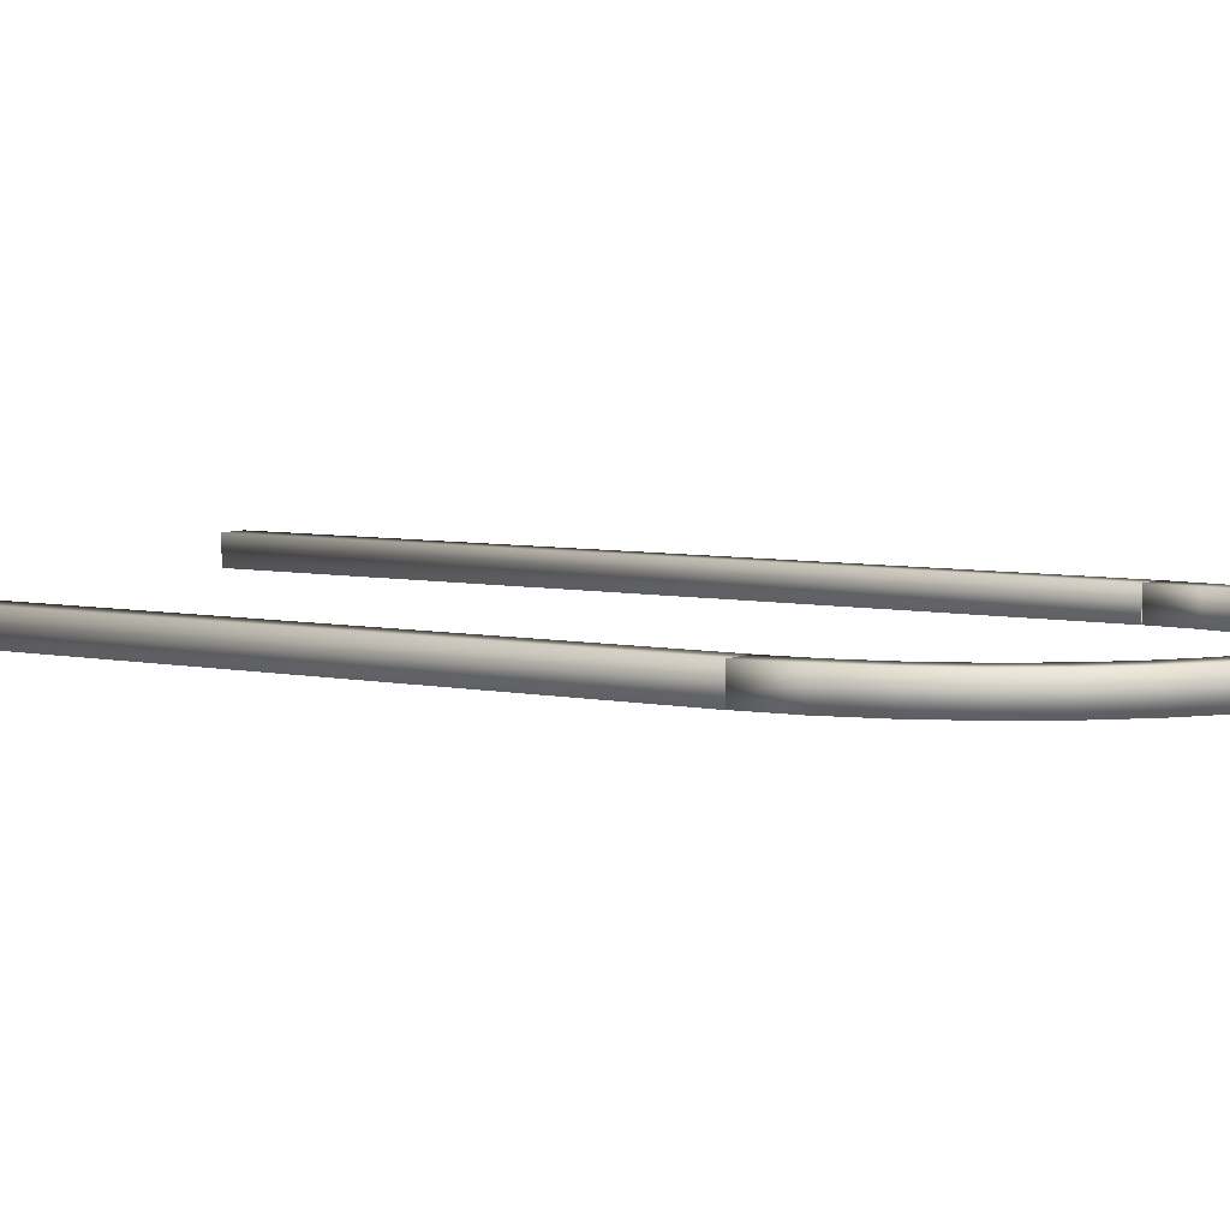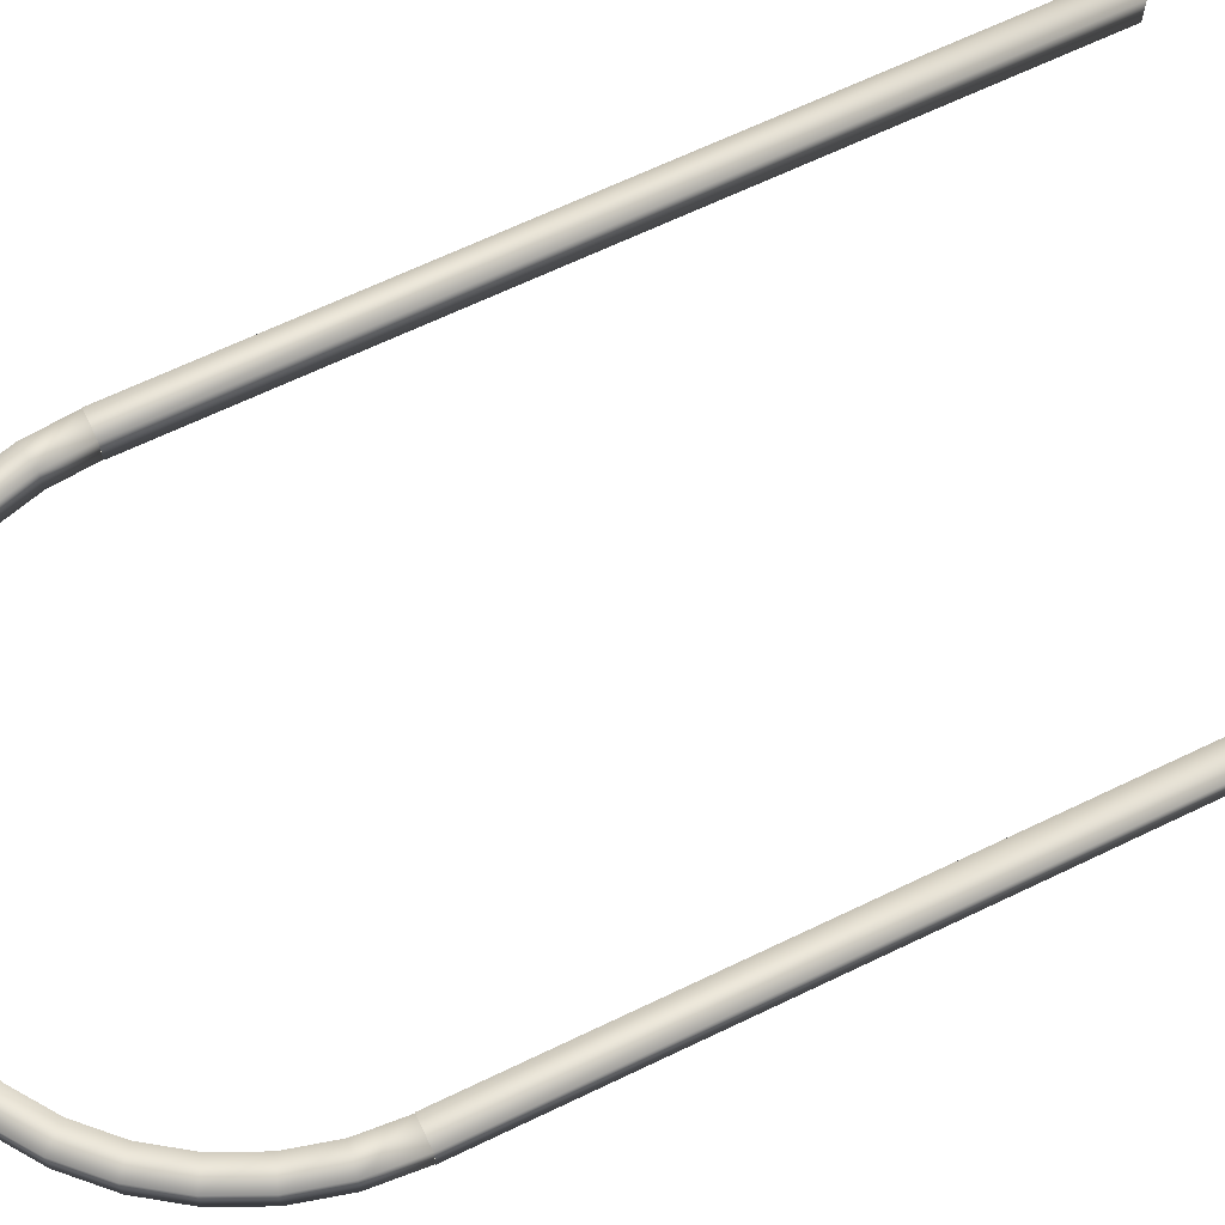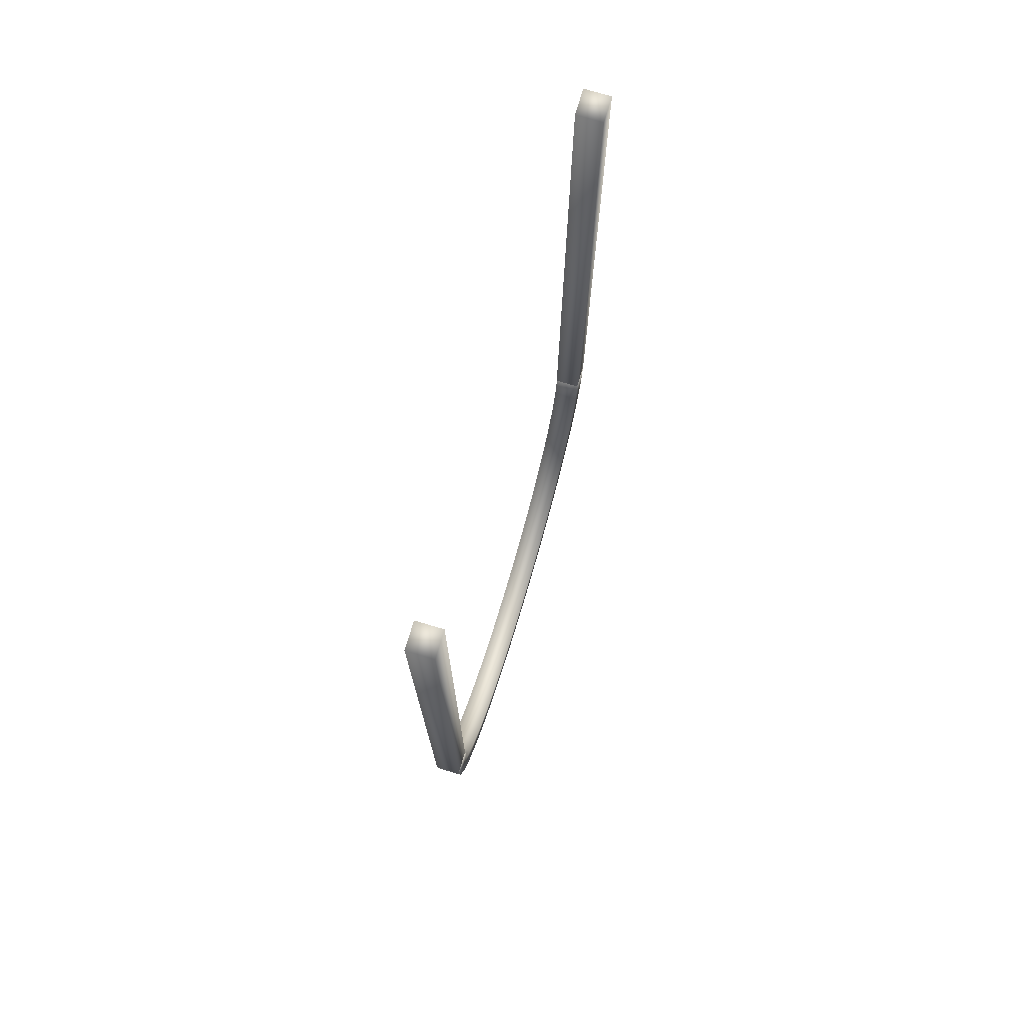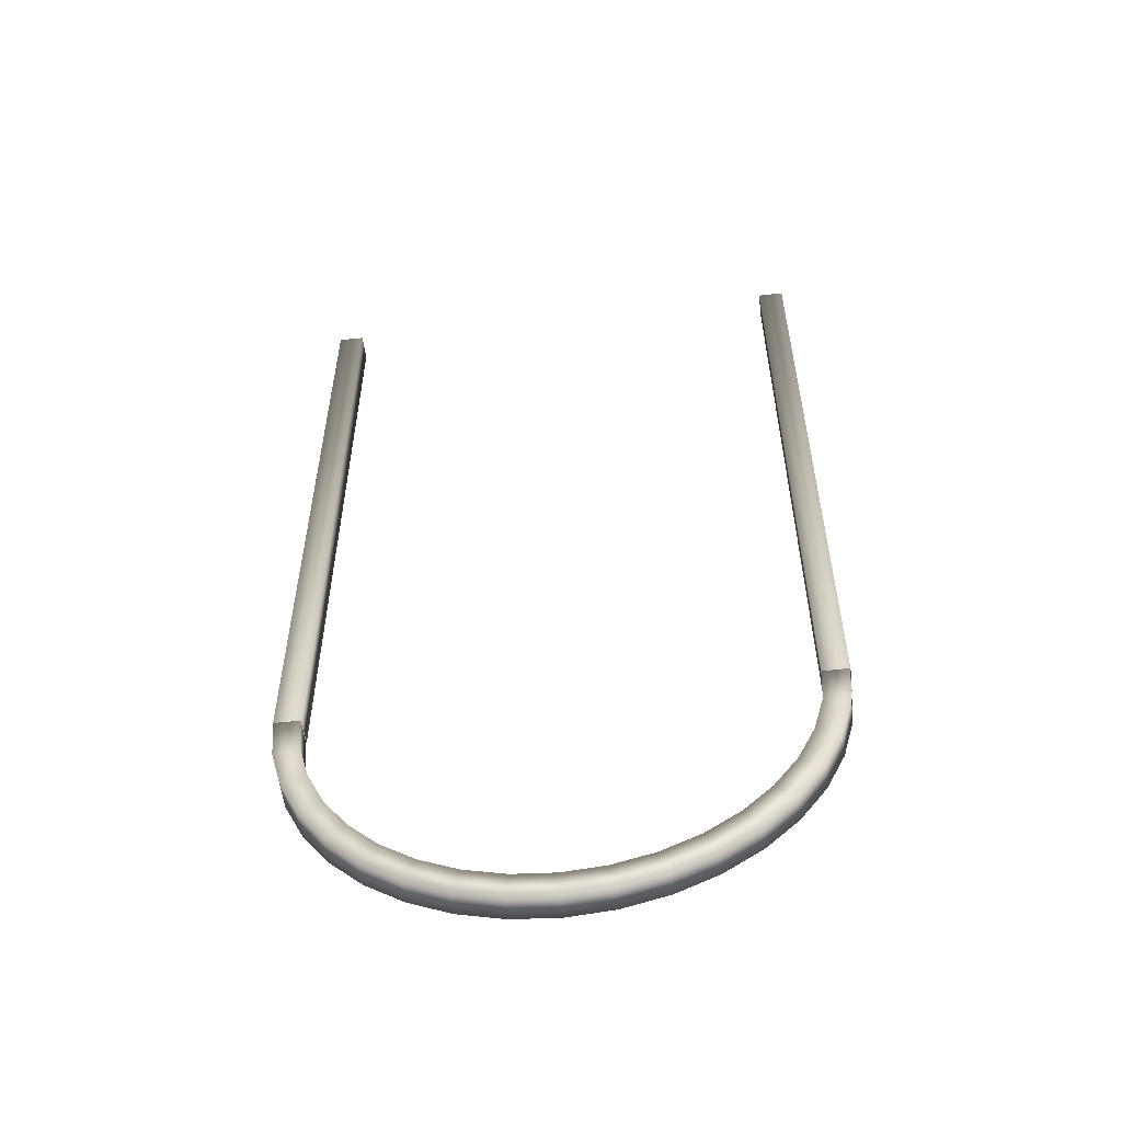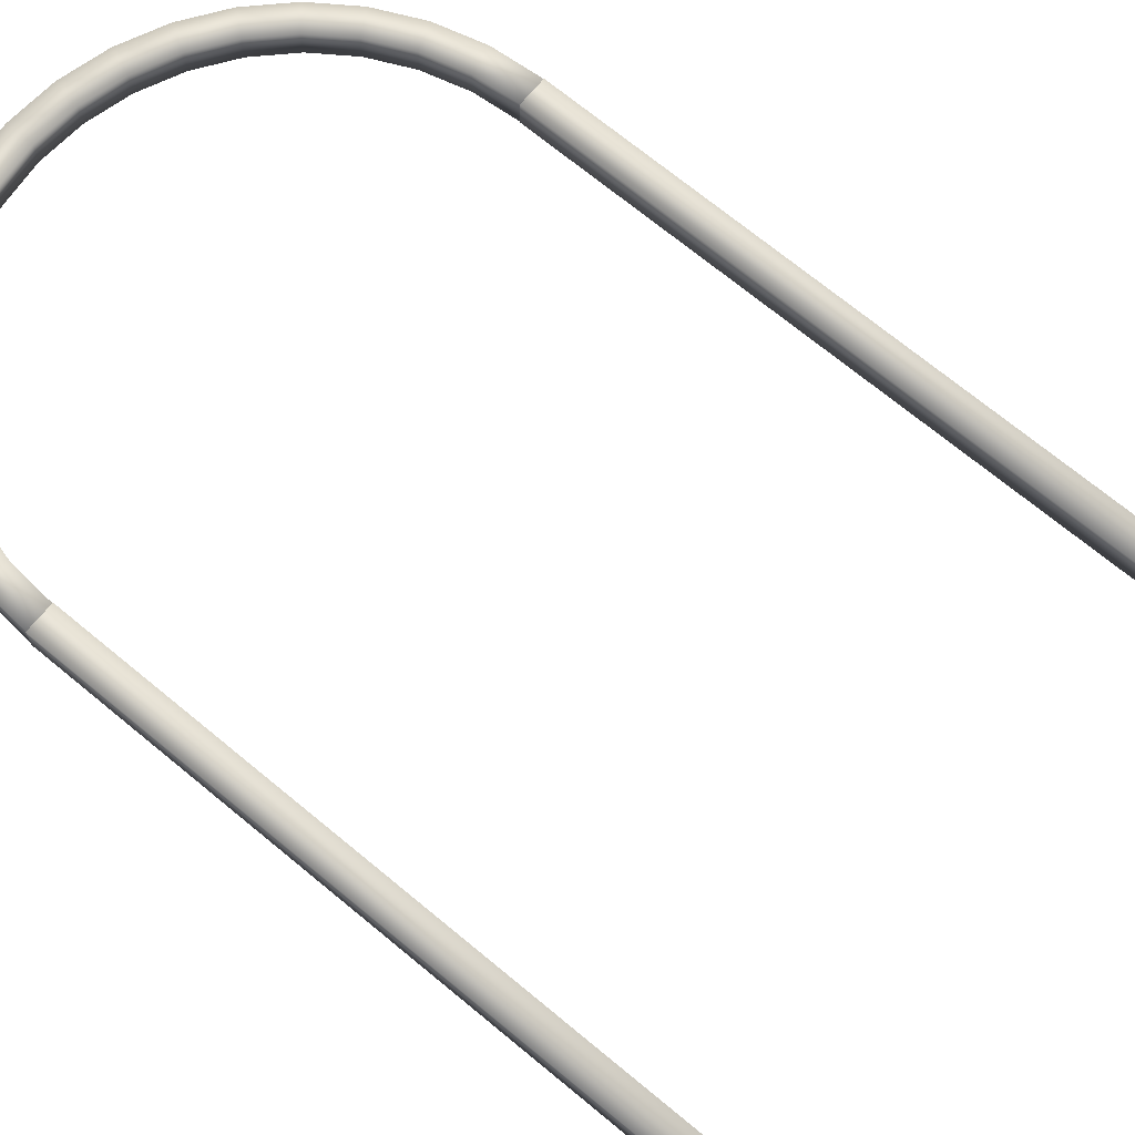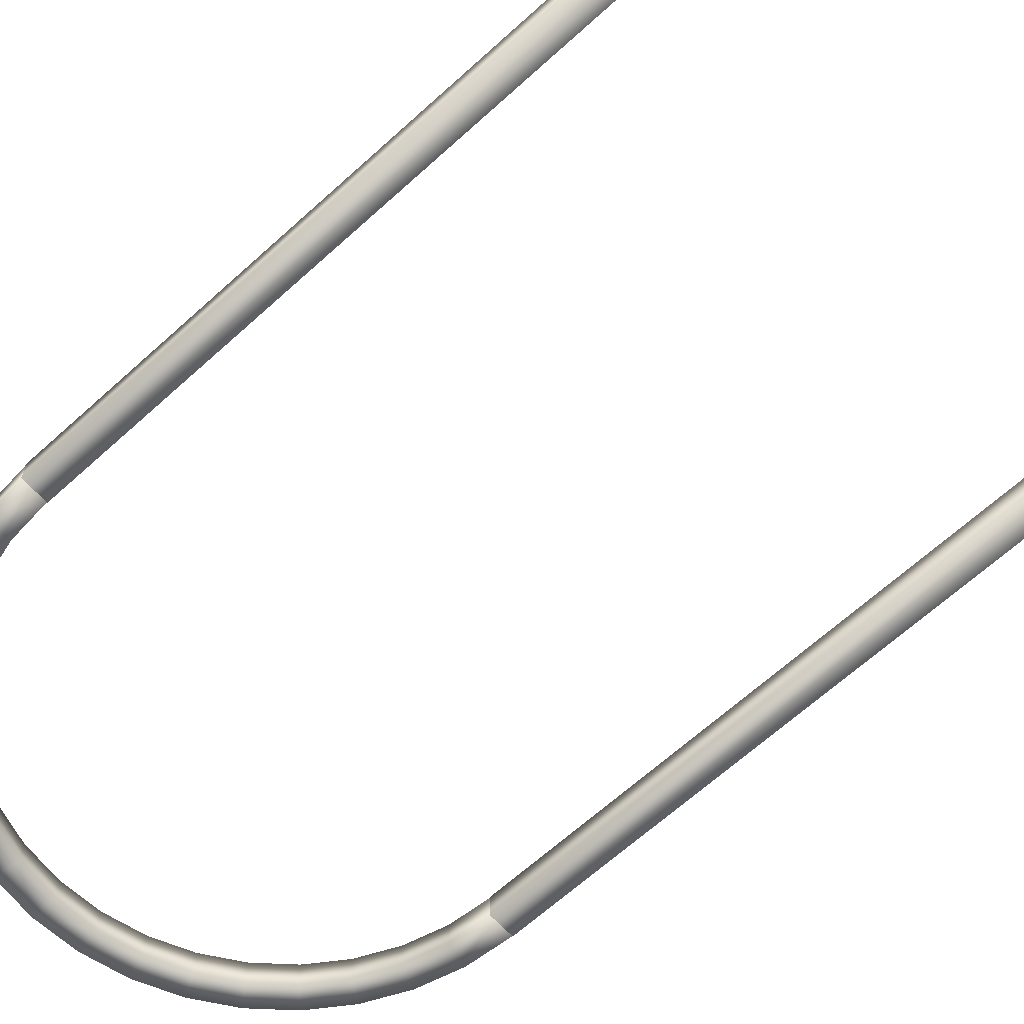
<metadata>
{"format":"obj","ext":"obj","renderer":"f3d","projection":"perspective","resolution":1024,"background":"white","views":[{"elev":5.8,"azim":123.2,"up":"+Y"},{"elev":66.6,"azim":-115.7,"up":"+Y"},{"elev":75.4,"azim":106.7,"up":"+Z"},{"elev":-56.3,"azim":6.8,"up":"+Z"},{"elev":69.9,"azim":-50.3,"up":"+Y"},{"elev":-65.5,"azim":-47.6,"up":"+Y"}]}
</metadata>
<code>
o goth_arc002.007
v -20 -11 -38.18
v -20 -10 -38.18
v -18.27 -10 -38.03
v -18.27 -11 -38.03
v -20 -10 -37.21
v -18.43 -10 -37.08
v -20 -11 -37.21
v -18.43 -11 -37.08
v -16.58 -10 -37.58
v -16.58 -11 -37.58
v -16.91 -10 -36.67
v -16.91 -11 -36.67
v -15.01 -10 -36.84
v -15.01 -11 -36.84
v -15.49 -10 -36
v -15.49 -11 -36
v -13.58 -10 -35.84
v -13.58 -11 -35.84
v -14.2 -10 -35.1
v -14.2 -11 -35.1
v -12.35 -10 -34.61
v -12.35 -11 -34.61
v -13.09 -10 -33.99
v -13.09 -11 -33.99
v -11.35 -10 -33.19
v -11.35 -11 -33.19
v -12.19 -10 -32.7
v -12.19 -11 -32.7
v -10.62 -10 -31.61
v -10.62 -11 -31.61
v -11.52 -10 -31.28
v -11.52 -11 -31.28
v -10.16 -10 -29.93
v -10.16 -11 -29.93
v -11.12 -10 -29.76
v -11.12 -11 -29.76
v -10.01 -10 -28.19
v -10.01 -11 -28.19
v -10.98 -10 -28.19
v -10.98 -11 -28.19
v -10 -11 -1e-06
v -10 -10 -1e-06
v -11 -10 -1e-06
v -11 -11 -1e-06
v -11 -11 -28.19
v -10 -11 -28.19
v -11 -10 -28.19
v -10 -10 -28.19
v -21.73 -11 -38.03
v -21.73 -10 -38.03
v -21.57 -10 -37.08
v -21.57 -11 -37.08
v -23.42 -11 -37.58
v -23.42 -10 -37.58
v -23.09 -10 -36.67
v -23.09 -11 -36.67
v -24.99 -11 -36.84
v -24.99 -10 -36.84
v -24.51 -10 -36
v -24.51 -11 -36
v -26.42 -11 -35.84
v -26.42 -10 -35.84
v -25.8 -10 -35.1
v -25.8 -11 -35.1
v -27.65 -11 -34.61
v -27.65 -10 -34.61
v -26.91 -10 -33.99
v -26.91 -11 -33.99
v -28.65 -11 -33.19
v -28.65 -10 -33.19
v -27.81 -10 -32.7
v -27.81 -11 -32.7
v -29.38 -11 -31.61
v -29.38 -10 -31.61
v -28.48 -10 -31.28
v -28.48 -11 -31.28
v -29.84 -11 -29.93
v -29.84 -10 -29.93
v -28.88 -10 -29.76
v -28.88 -11 -29.76
v -29.99 -11 -28.19
v -29.99 -10 -28.19
v -29.02 -10 -28.19
v -29.02 -11 -28.19
v -30 -11 0
v -29 -11 0
v -29 -10 0
v -30 -10 0
v -30 -11 -28.19
v -29 -11 -28.19
v -29 -10 -28.19
v -30 -10 -28.19
f 2 4 1
f 5 8 6
f 3 10 4
f 8 11 6
f 9 14 10
f 12 15 11
f 13 18 14
f 15 20 19
f 17 22 18
f 20 23 19
f 21 26 22
f 24 27 23
f 25 30 26
f 28 31 27
f 29 34 30
f 32 35 31
f 33 38 34
f 35 40 39
f 42 44 41
f 49 2 1
f 51 7 5
f 53 50 49
f 51 56 52
f 57 54 53
f 59 56 55
f 61 58 57
f 63 60 59
f 61 66 62
f 67 64 63
f 69 66 65
f 71 68 67
f 73 70 69
f 75 72 71
f 77 74 73
f 79 76 75
f 81 78 77
f 83 80 79
f 86 88 85
f 2 3 4
f 5 7 8
f 3 9 10
f 8 12 11
f 9 13 14
f 12 16 15
f 13 17 18
f 15 16 20
f 17 21 22
f 20 24 23
f 21 25 26
f 24 28 27
f 25 29 30
f 28 32 31
f 29 33 34
f 32 36 35
f 33 37 38
f 35 36 40
f 42 43 44
f 49 50 2
f 51 52 7
f 53 54 50
f 51 55 56
f 57 58 54
f 59 60 56
f 61 62 58
f 63 64 60
f 61 65 66
f 67 68 64
f 69 70 66
f 71 72 68
f 73 74 70
f 75 76 72
f 77 78 74
f 79 80 76
f 81 82 78
f 83 84 80
f 86 87 88
f 2 6 3
f 1 8 7
f 3 11 9
f 4 12 8
f 9 15 13
f 10 16 12
f 15 17 13
f 16 18 20
f 17 23 21
f 18 24 20
f 21 27 25
f 22 28 24
f 27 29 25
f 28 30 32
f 31 33 29
f 32 34 36
f 35 37 33
f 34 40 36
f 44 46 41
f 42 47 43
f 2 51 5
f 52 1 7
f 50 55 51
f 56 49 52
f 54 59 55
f 60 53 56
f 58 63 59
f 64 57 60
f 62 67 63
f 68 61 64
f 66 71 67
f 72 65 68
f 70 75 71
f 76 69 72
f 74 79 75
f 80 73 76
f 78 83 79
f 84 77 80
f 89 86 85
f 91 88 87
f 2 5 6
f 1 4 8
f 3 6 11
f 4 10 12
f 9 11 15
f 10 14 16
f 15 19 17
f 16 14 18
f 17 19 23
f 18 22 24
f 21 23 27
f 22 26 28
f 27 31 29
f 28 26 30
f 31 35 33
f 32 30 34
f 35 39 37
f 34 38 40
f 44 45 46
f 42 48 47
f 2 50 51
f 52 49 1
f 50 54 55
f 56 53 49
f 54 58 59
f 60 57 53
f 58 62 63
f 64 61 57
f 62 66 67
f 68 65 61
f 66 70 71
f 72 69 65
f 70 74 75
f 76 73 69
f 74 78 79
f 80 77 73
f 78 82 83
f 84 81 77
f 89 90 86
f 91 92 88
f 38 39 40
f 43 45 44
f 41 48 42
f 83 81 84
f 90 87 86
f 92 85 88
f 38 37 39
f 43 47 45
f 41 46 48
f 83 82 81
f 90 91 87
f 92 89 85

</code>
